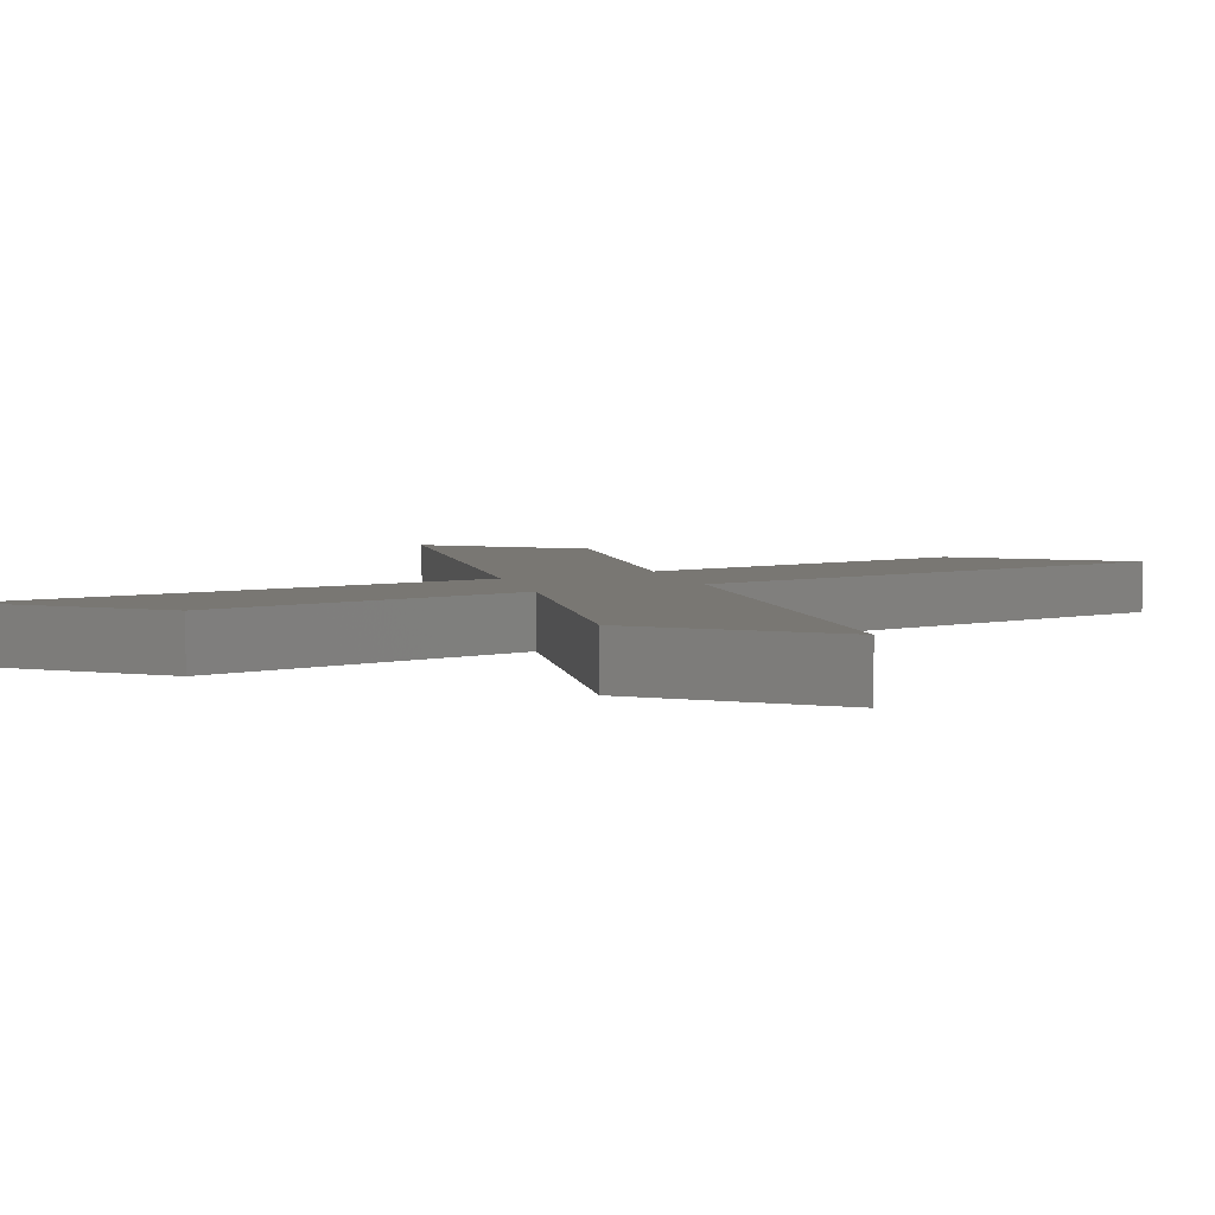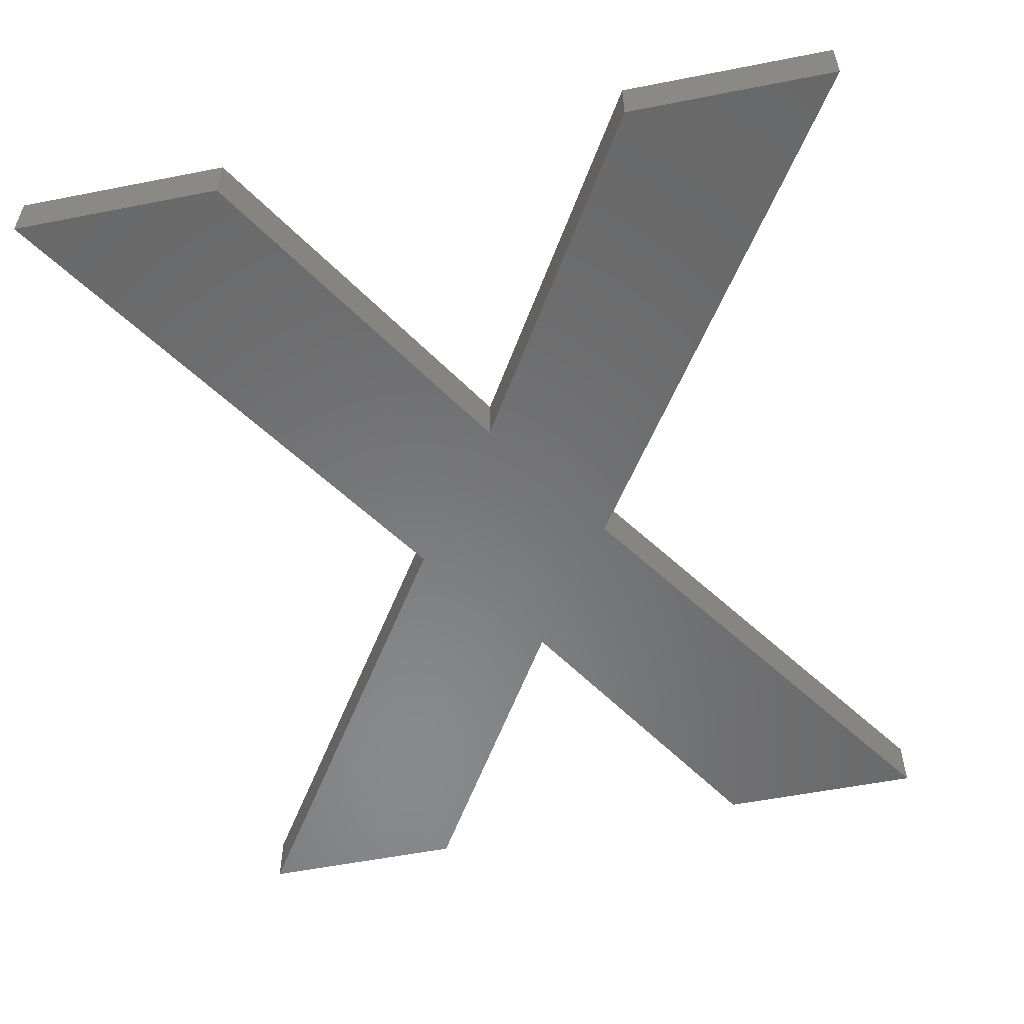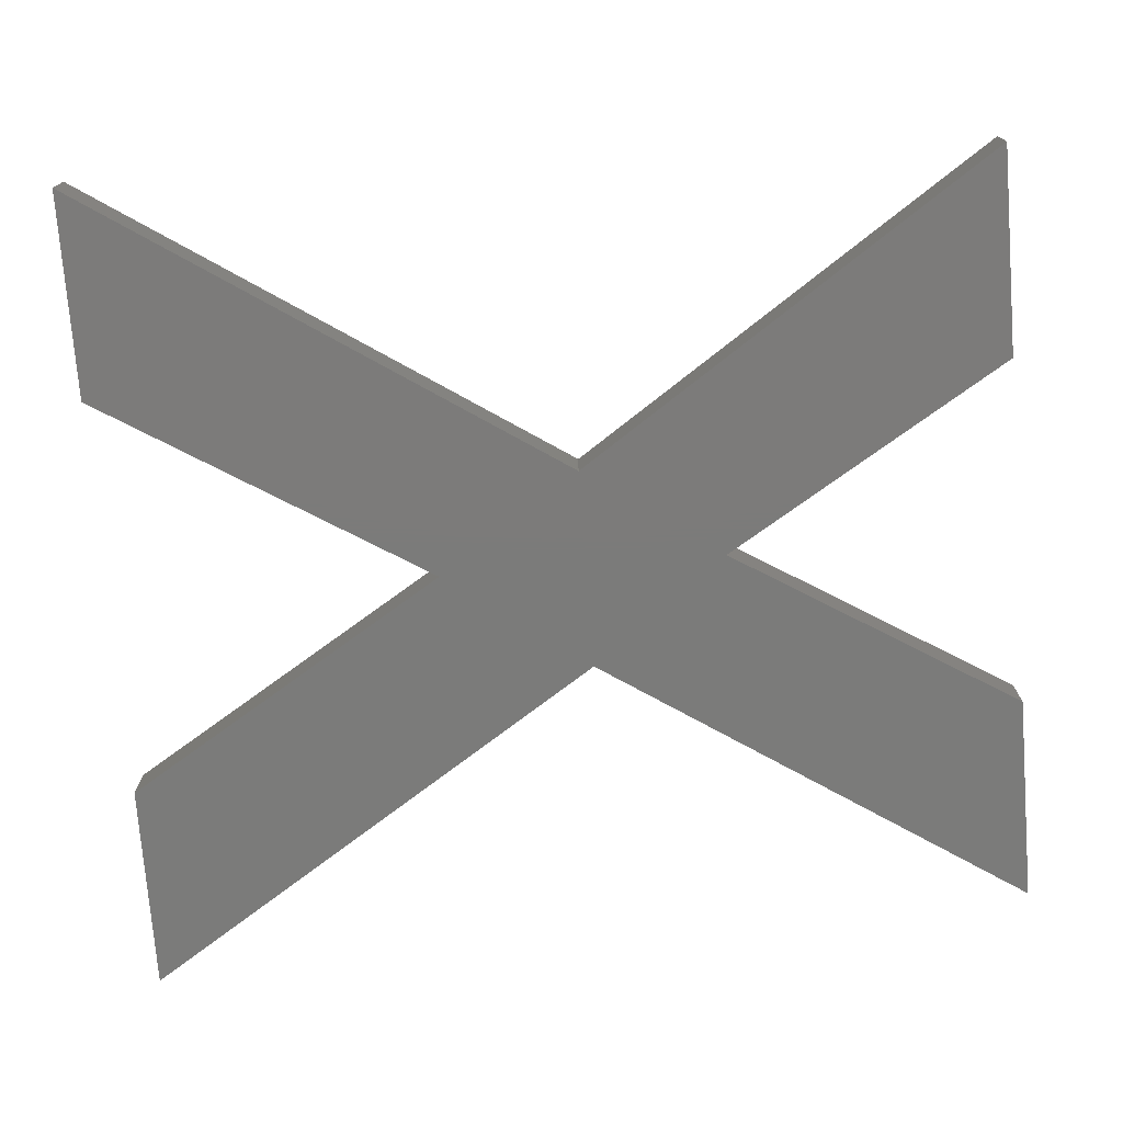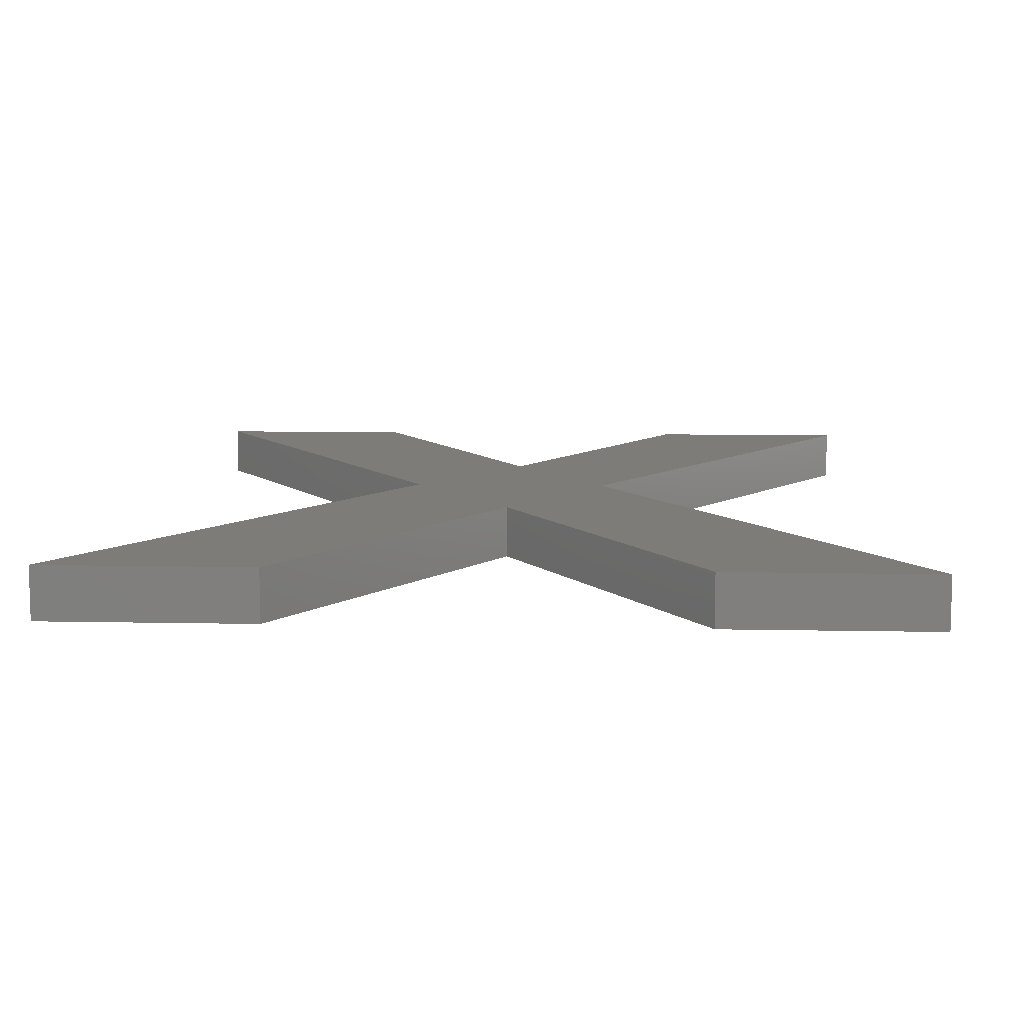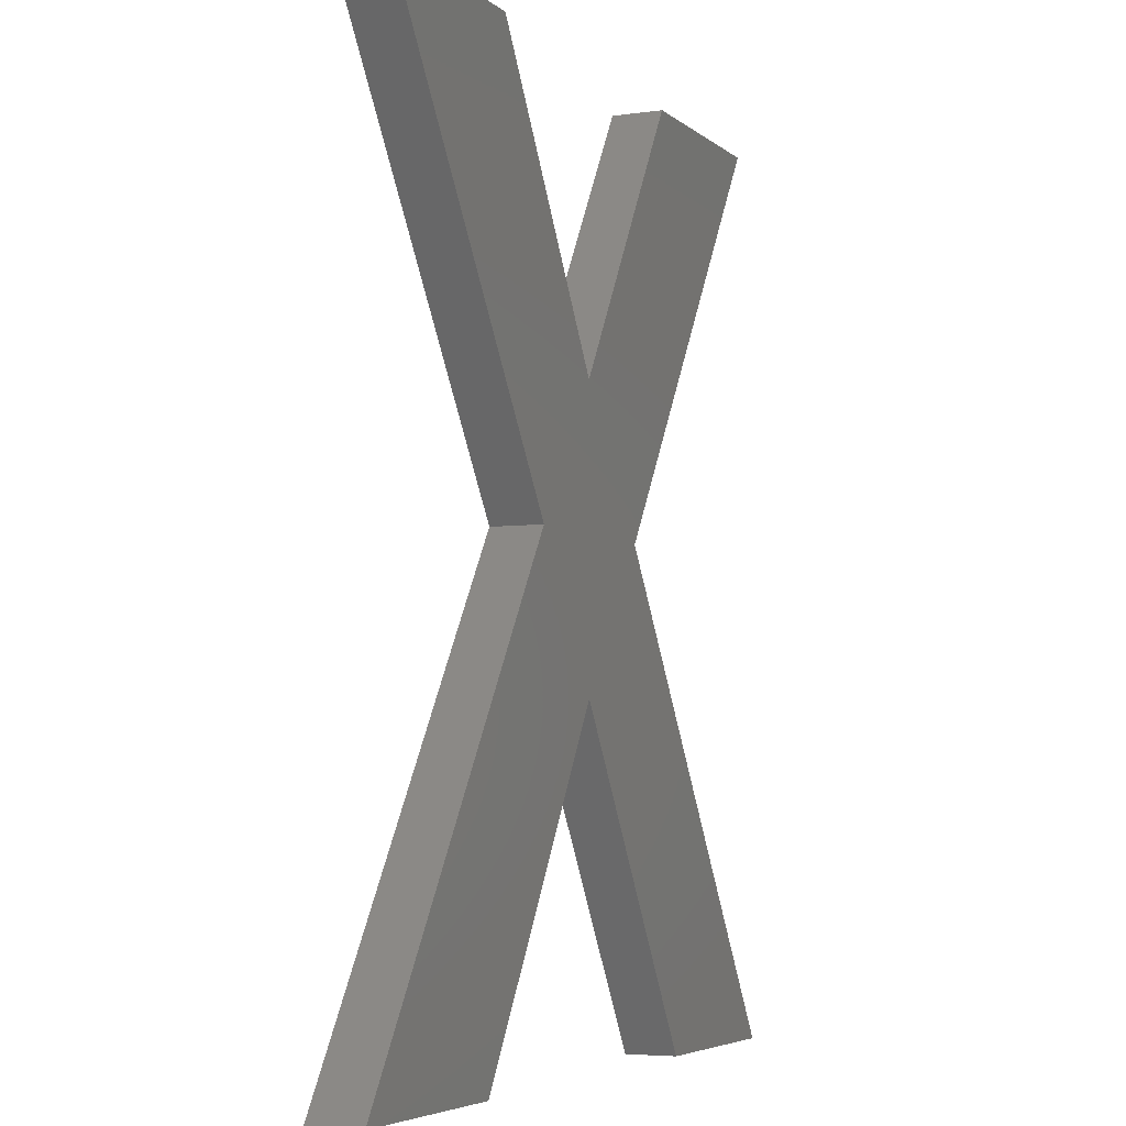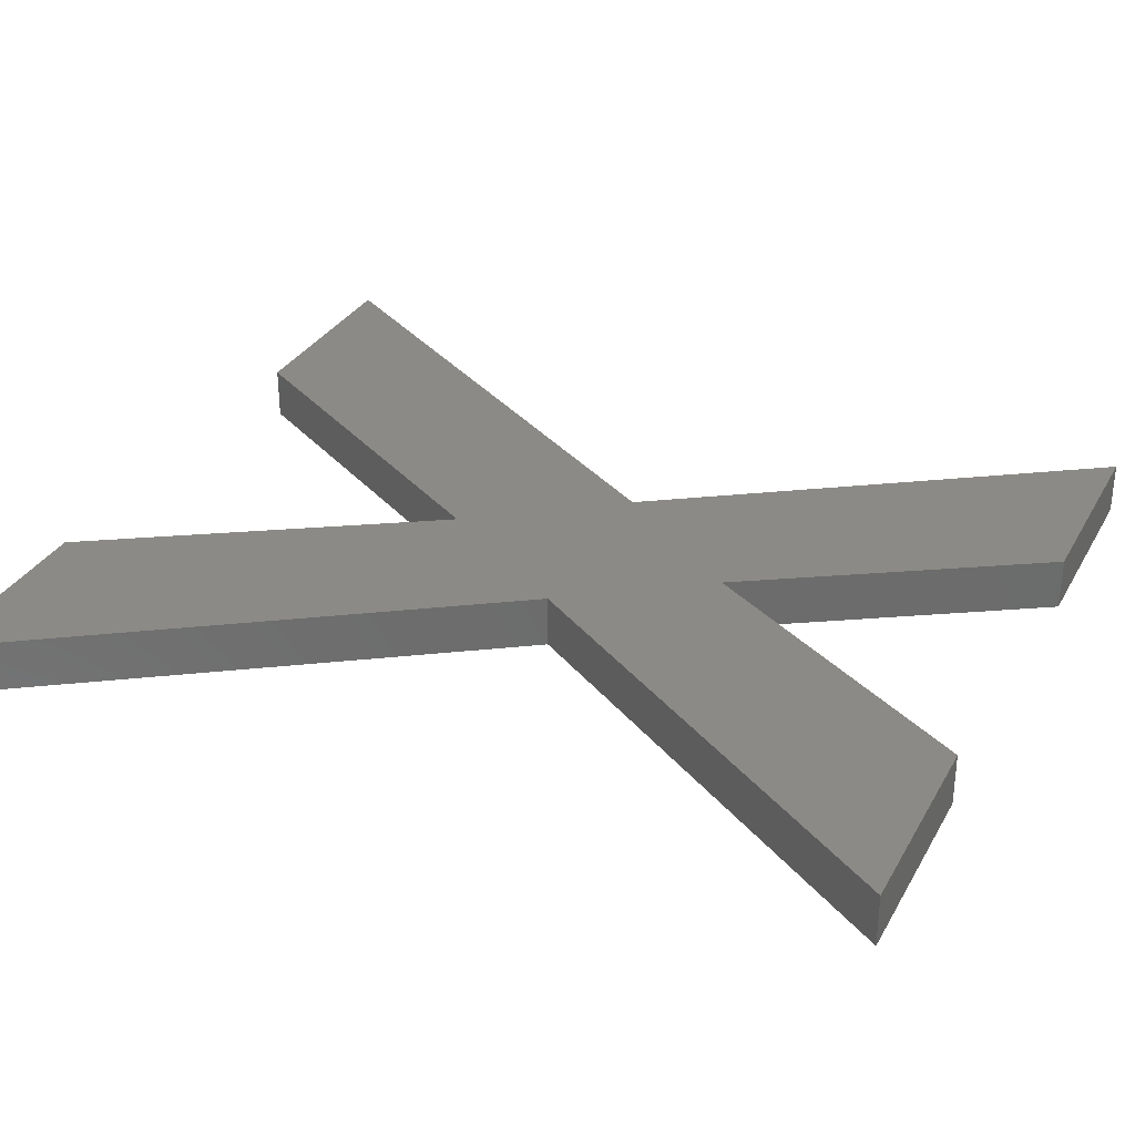
<metadata>
{"format":"stl","ext":"stl","renderer":"f3d","projection":"perspective","resolution":1024,"background":"white","views":[{"elev":4.6,"azim":-158.1,"up":"+Z"},{"elev":-55.5,"azim":11.7,"up":"+Z"},{"elev":-74.5,"azim":94.5,"up":"+Z"},{"elev":9.8,"azim":3.0,"up":"+Z"},{"elev":-5.1,"azim":114.2,"up":"+Y"},{"elev":31.6,"azim":114.9,"up":"+Z"}]}
</metadata>
<code>
# stl→obj: 24 verts, 44 faces
v 4.108 -21.98 0
v 2.06 -12.82 0
v 8.103 -21.98 0
v 0.2045 -15.63 0
v 3.58 -4.6 0
v 7.574 -4.6 0
v -1.818 -12.82 0
v 0.2045 -10.14 0
v -3.712 -21.98 0
v -7.732 -21.98 0
v -3.184 -4.6 0
v -7.204 -4.6 0
v 3.58 -4.6 1
v 2.06 -12.82 1
v 7.574 -4.6 1
v 0.2045 -10.14 1
v 4.108 -21.98 1
v 8.103 -21.98 1
v -1.818 -12.82 1
v 0.2045 -15.63 1
v -3.184 -4.6 1
v -7.204 -4.6 1
v -3.712 -21.98 1
v -7.732 -21.98 1
f 1 2 3
f 2 1 4
f 2 5 6
f 7 2 4
f 2 8 5
f 2 7 8
f 9 7 4
f 7 9 10
f 7 11 8
f 11 7 12
f 13 14 15
f 14 13 16
f 14 17 18
f 19 14 16
f 14 20 17
f 14 19 20
f 21 19 16
f 19 21 22
f 19 23 20
f 23 19 24
f 1 20 4
f 20 1 17
f 1 18 17
f 18 1 3
f 18 2 14
f 2 18 3
f 14 6 15
f 6 14 2
f 6 13 15
f 13 6 5
f 8 13 5
f 13 8 16
f 16 11 21
f 11 16 8
f 11 22 21
f 22 11 12
f 7 22 12
f 22 7 19
f 10 19 7
f 19 10 24
f 10 23 24
f 23 10 9
f 23 4 20
f 4 23 9

</code>
